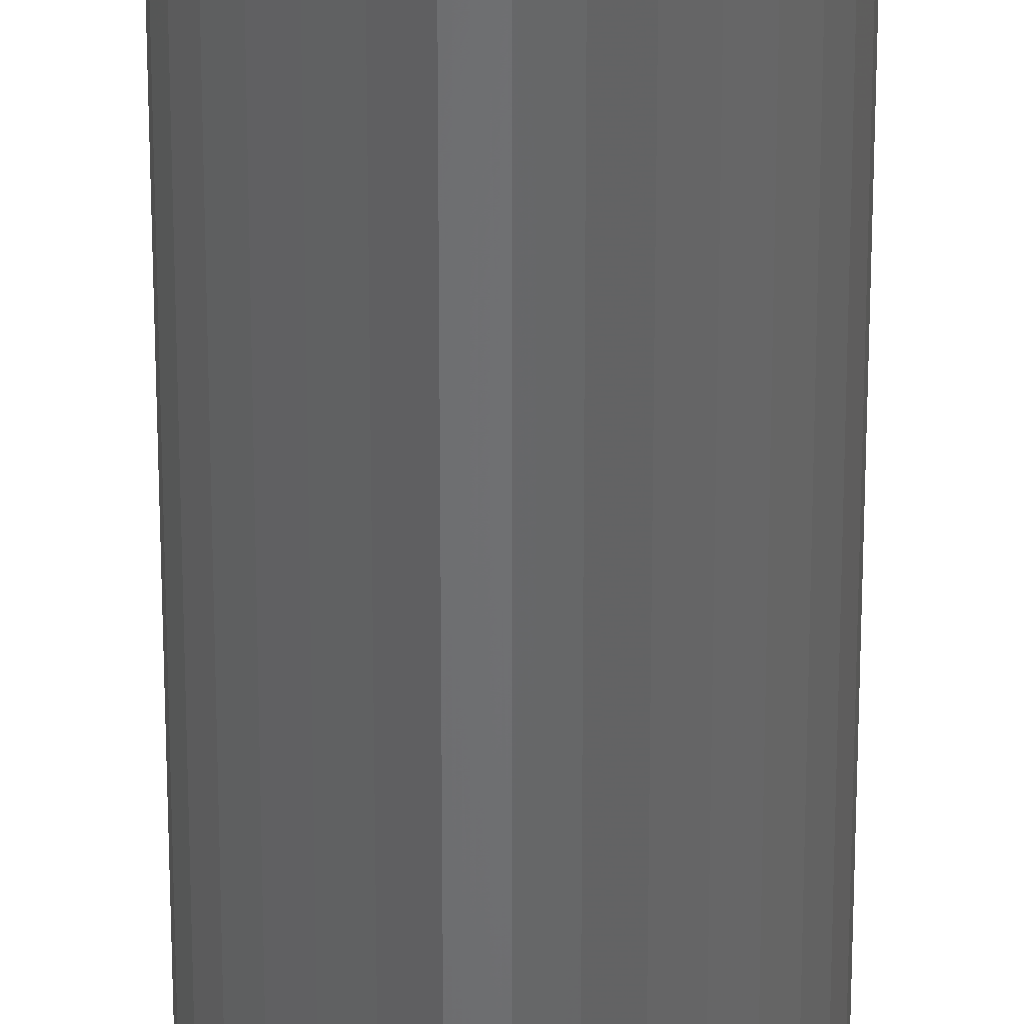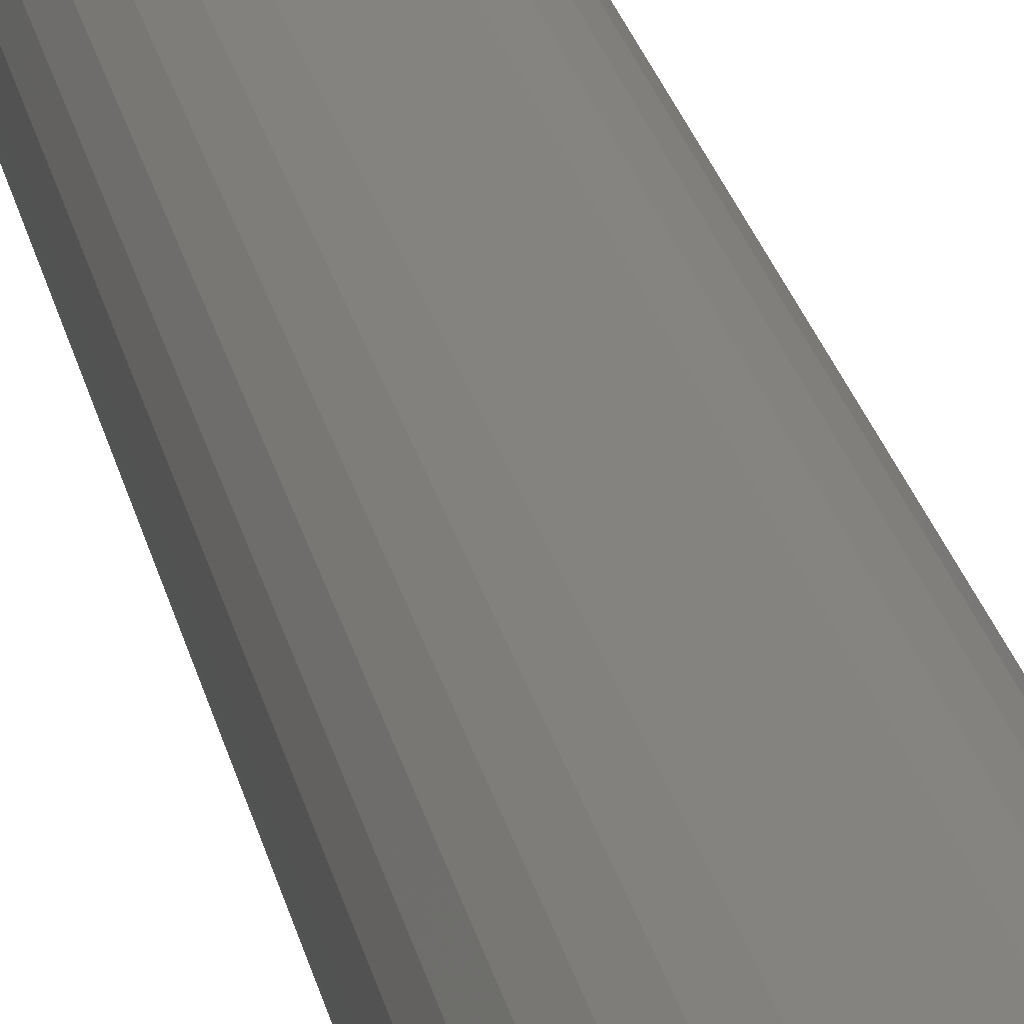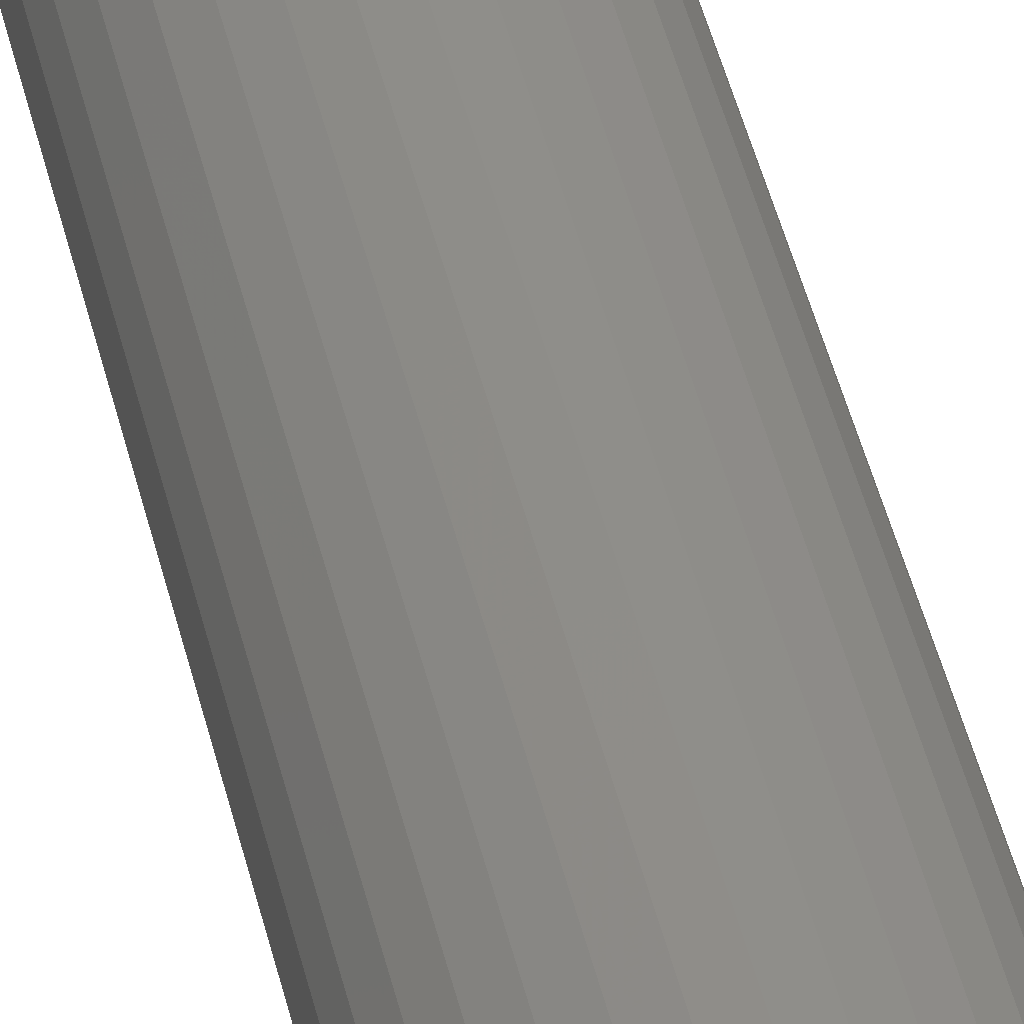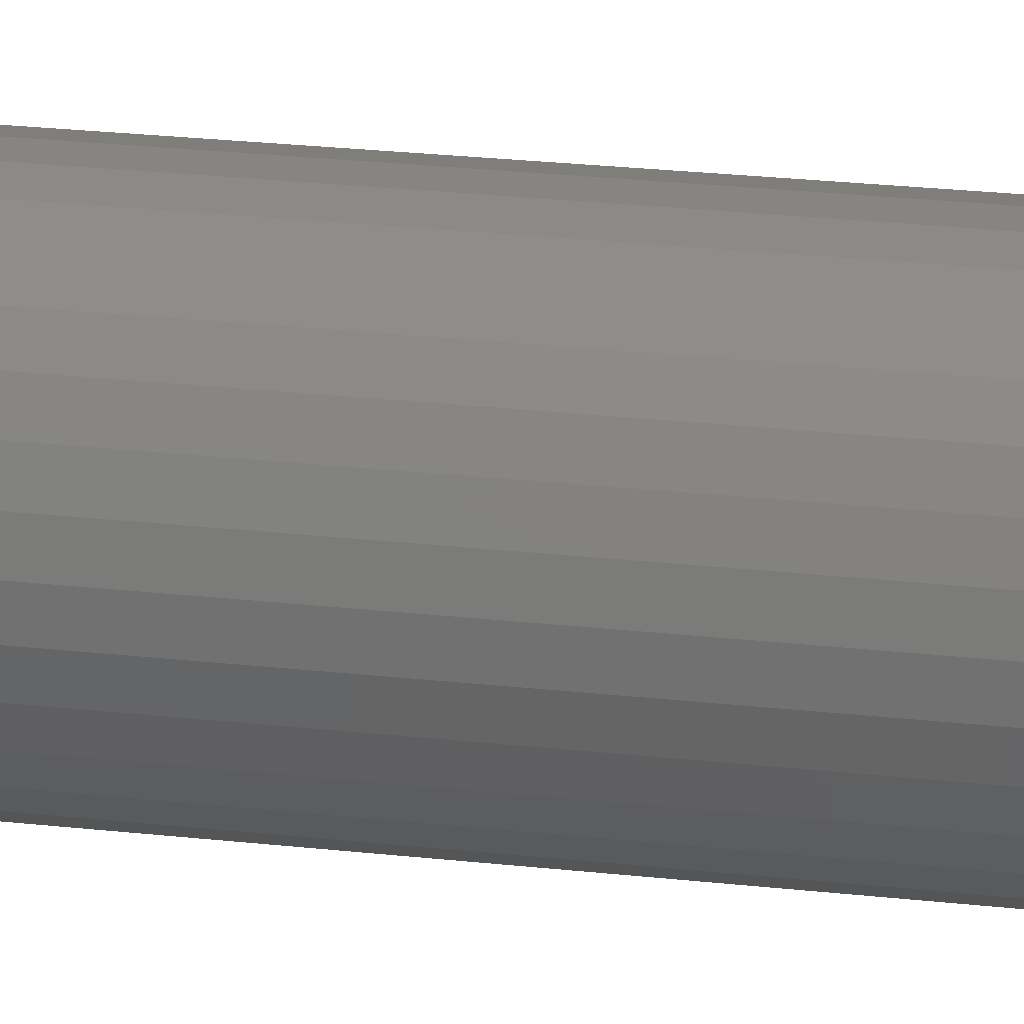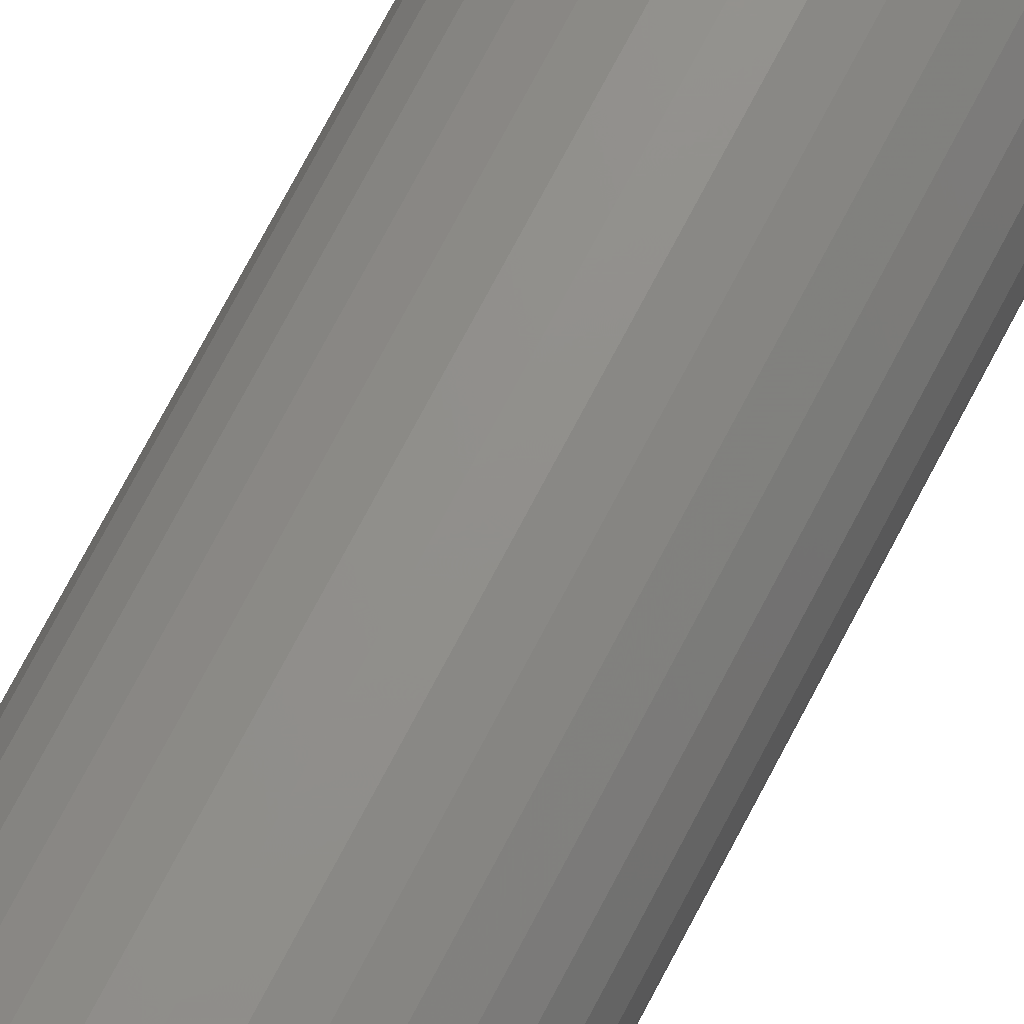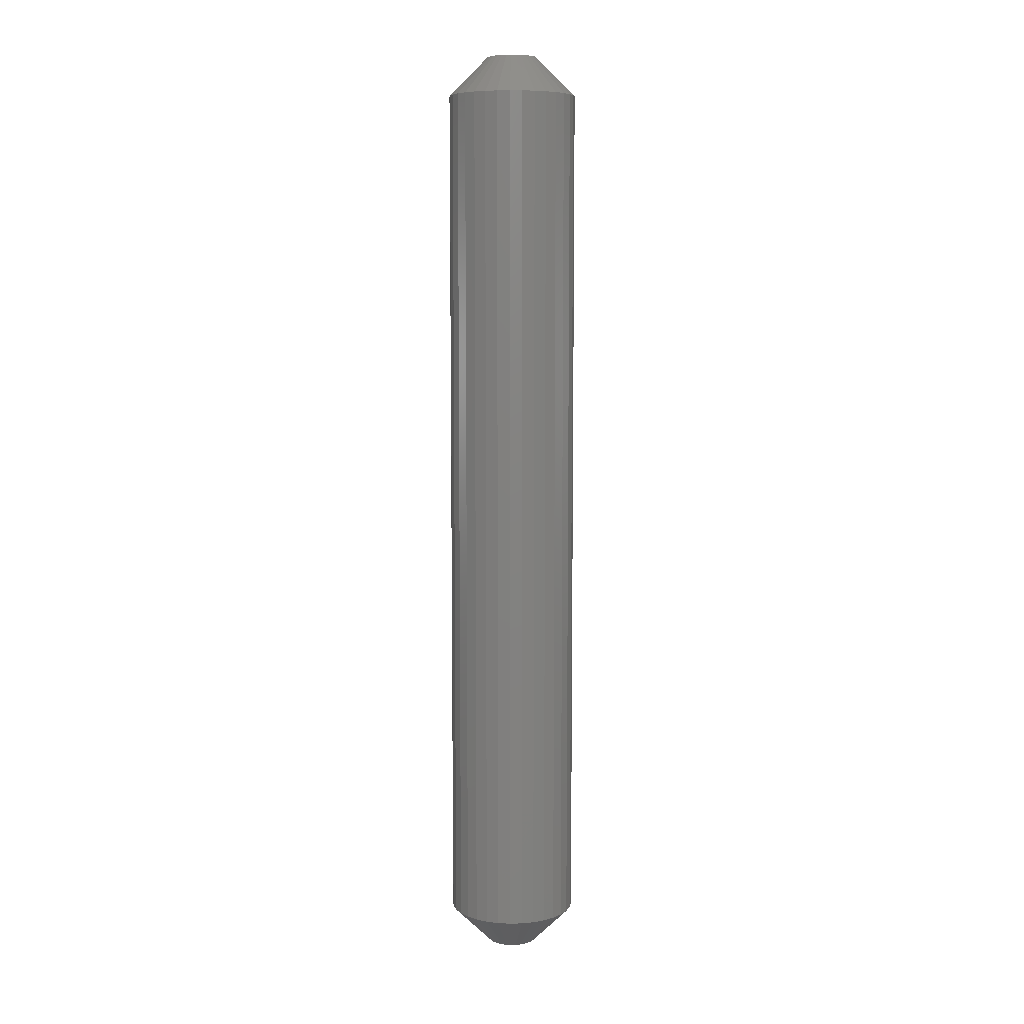
<metadata>
{"format":"stl","ext":"stl","renderer":"f3d","projection":"perspective","resolution":1024,"background":"white","views":[{"elev":-51.7,"azim":-0.0,"up":"+Y"},{"elev":18.9,"azim":170.9,"up":"+Y"},{"elev":43.2,"azim":-12.6,"up":"+Y"},{"elev":16.8,"azim":104.9,"up":"+Y"},{"elev":70.7,"azim":27.3,"up":"+Y"},{"elev":7.7,"azim":47.0,"up":"+Z"}]}
</metadata>
<code>
# stl→obj: 128 verts, 252 faces
v 0.05633 0.0008224 0.03125
v 0.05633 0.0008224 0.7188
v 0.05534 -0.009205 0.03125
v 0.05534 -0.009205 0.7188
v 0.05242 -0.01885 0.03125
v 0.05242 -0.01885 0.7188
v 0.04767 -0.02773 0.03125
v 0.04767 -0.02773 0.7188
v 0.04128 -0.03552 0.03125
v 0.04128 -0.03552 0.7188
v 0.03349 -0.04191 0.03125
v 0.03349 -0.04191 0.7188
v 0.0246 -0.04666 0.03125
v 0.0246 -0.04666 0.7188
v 0.01496 -0.04959 0.03125
v 0.01496 -0.04959 0.7188
v 0.004934 -0.05058 0.03125
v 0.004934 -0.05058 0.7188
v -0.005093 -0.04959 0.03125
v -0.005093 -0.04959 0.7188
v -0.01473 -0.04666 0.03125
v -0.01473 -0.04666 0.7188
v -0.02362 -0.04191 0.03125
v -0.02362 -0.04191 0.7188
v -0.03141 -0.03552 0.03125
v -0.03141 -0.03552 0.7188
v -0.0378 -0.02773 0.03125
v -0.0378 -0.02773 0.7188
v -0.04255 -0.01885 0.03125
v -0.04255 -0.01885 0.7188
v -0.04548 -0.009205 0.03125
v -0.04548 -0.009205 0.7188
v -0.04646 0.0008224 0.03125
v -0.04646 0.0008224 0.7188
v -0.04548 0.01085 0.03125
v -0.04548 0.01085 0.7188
v -0.04255 0.02049 0.03125
v -0.04255 0.02049 0.7188
v -0.0378 0.02938 0.03125
v -0.0378 0.02938 0.7188
v -0.03141 0.03717 0.03125
v -0.03141 0.03717 0.7188
v -0.02362 0.04356 0.03125
v -0.02362 0.04356 0.7188
v -0.01473 0.04831 0.03125
v -0.01473 0.04831 0.7188
v -0.005093 0.05123 0.03125
v -0.005093 0.05123 0.7188
v 0.004934 0.05222 0.03125
v 0.004934 0.05222 0.7188
v 0.01496 0.05123 0.03125
v 0.01496 0.05123 0.7188
v 0.0246 0.04831 0.03125
v 0.0246 0.04831 0.7188
v 0.03349 0.04356 0.03125
v 0.03349 0.04356 0.7188
v 0.04128 0.03717 0.03125
v 0.04128 0.03717 0.7188
v 0.04767 0.02938 0.03125
v 0.04767 0.02938 0.7188
v 0.05242 0.02049 0.03125
v 0.05242 0.02049 0.7188
v 0.05534 0.01085 0.03125
v 0.05534 0.01085 0.7188
v 0.004934 0.02097 0.75
v 0.001004 0.02058 0.75
v -0.002776 0.01944 0.75
v 0.008865 0.02058 0.75
v 0.01264 0.01944 0.75
v -0.006259 0.01757 0.75
v 0.01613 0.01757 0.75
v -0.009313 0.01507 0.75
v 0.01918 0.01507 0.75
v -0.01182 0.01202 0.75
v 0.02169 0.01202 0.75
v -0.01368 0.008533 0.75
v 0.02355 0.008533 0.75
v -0.01483 0.004753 0.75
v 0.0247 0.004753 0.75
v 0.0247 -0.003108 0.75
v -0.01368 -0.006888 0.75
v 0.02355 -0.006888 0.75
v -0.01182 -0.01037 0.75
v 0.02169 -0.01037 0.75
v -0.009313 -0.01342 0.75
v 0.01918 -0.01342 0.75
v -0.006259 -0.01593 0.75
v 0.01613 -0.01593 0.75
v -0.002776 -0.01779 0.75
v 0.01264 -0.01779 0.75
v 0.001004 -0.01894 0.75
v 0.004934 -0.01933 0.75
v 0.008865 -0.01894 0.75
v 0.02508 0.0008224 0.75
v -0.01521 0.0008224 0.75
v -0.01483 -0.003108 0.75
v -0.002776 0.01944 0
v 0.001004 0.02058 0
v 0.004934 0.02097 0
v 0.008865 0.02058 0
v 0.01264 0.01944 0
v -0.006259 0.01757 0
v 0.01613 0.01757 0
v -0.009313 0.01507 0
v 0.01918 0.01507 0
v -0.01182 0.01202 0
v 0.02169 0.01202 0
v -0.01368 0.008533 0
v 0.02355 0.008533 0
v -0.01483 0.004753 0
v 0.0247 0.004753 0
v 0.02355 -0.006888 0
v -0.01368 -0.006888 0
v 0.0247 -0.003108 0
v -0.01182 -0.01037 0
v 0.02169 -0.01037 0
v -0.009313 -0.01342 0
v 0.01918 -0.01342 0
v -0.006259 -0.01593 0
v 0.01613 -0.01593 0
v -0.002776 -0.01779 0
v 0.01264 -0.01779 0
v 0.001004 -0.01894 0
v 0.004934 -0.01933 0
v 0.008865 -0.01894 0
v -0.01483 -0.003108 0
v -0.01521 0.0008224 0
v 0.02508 0.0008224 0
f 1 2 3
f 3 2 4
f 3 4 5
f 5 4 6
f 5 6 7
f 7 6 8
f 7 8 9
f 9 8 10
f 9 10 11
f 11 10 12
f 11 12 13
f 13 12 14
f 13 14 15
f 15 14 16
f 15 16 17
f 17 16 18
f 17 18 19
f 19 18 20
f 19 20 21
f 21 20 22
f 21 22 23
f 23 22 24
f 23 24 25
f 25 24 26
f 25 26 27
f 27 26 28
f 27 28 29
f 29 28 30
f 29 30 31
f 31 30 32
f 31 32 33
f 33 32 34
f 33 34 35
f 35 34 36
f 35 36 37
f 37 36 38
f 37 38 39
f 39 38 40
f 39 40 41
f 41 40 42
f 41 42 43
f 43 42 44
f 43 44 45
f 45 44 46
f 45 46 47
f 47 46 48
f 47 48 49
f 49 48 50
f 49 50 51
f 51 50 52
f 51 52 53
f 53 52 54
f 53 54 55
f 55 54 56
f 55 56 57
f 57 56 58
f 57 58 59
f 59 58 60
f 59 60 61
f 61 60 62
f 61 62 63
f 63 62 64
f 63 64 1
f 1 64 2
f 65 66 67
f 68 65 67
f 68 67 69
f 69 67 70
f 69 70 71
f 71 70 72
f 71 72 73
f 73 72 74
f 73 74 75
f 75 74 76
f 75 76 77
f 77 76 78
f 77 78 79
f 80 81 82
f 82 81 83
f 82 83 84
f 84 83 85
f 84 85 86
f 86 85 87
f 86 87 88
f 88 87 89
f 88 89 90
f 90 89 91
f 90 91 92
f 90 92 93
f 79 78 94
f 94 78 95
f 94 95 80
f 80 95 96
f 80 96 81
f 94 80 2
f 80 4 2
f 34 32 95
f 32 96 95
f 32 30 81
f 96 32 81
f 28 26 83
f 83 30 28
f 81 30 83
f 24 22 89
f 87 24 89
f 87 85 24
f 20 18 91
f 91 22 20
f 89 22 91
f 16 14 90
f 93 16 90
f 93 92 16
f 12 10 88
f 88 14 12
f 90 14 88
f 8 6 82
f 84 8 82
f 84 86 8
f 80 6 4
f 82 6 80
f 85 83 26
f 26 24 85
f 92 91 18
f 18 16 92
f 86 88 10
f 10 8 86
f 95 78 34
f 78 36 34
f 2 64 94
f 64 79 94
f 64 62 77
f 79 64 77
f 60 58 75
f 75 62 60
f 77 62 75
f 56 54 69
f 71 56 69
f 71 73 56
f 52 50 68
f 68 54 52
f 69 54 68
f 48 46 67
f 66 48 67
f 66 65 48
f 44 42 70
f 70 46 44
f 67 46 70
f 40 38 76
f 74 40 76
f 74 72 40
f 78 38 36
f 76 38 78
f 73 75 58
f 58 56 73
f 65 68 50
f 50 48 65
f 72 70 42
f 42 40 72
f 97 98 99
f 97 99 100
f 101 97 100
f 102 97 101
f 103 102 101
f 104 102 103
f 105 104 103
f 106 104 105
f 107 106 105
f 108 106 107
f 109 108 107
f 110 108 109
f 111 110 109
f 112 113 114
f 115 113 112
f 116 115 112
f 117 115 116
f 118 117 116
f 119 117 118
f 120 119 118
f 121 119 120
f 122 121 120
f 123 121 122
f 124 123 122
f 125 124 122
f 113 126 114
f 114 126 127
f 114 127 128
f 128 127 110
f 128 110 111
f 127 31 33
f 127 126 31
f 1 114 128
f 1 3 114
f 113 29 31
f 113 31 126
f 115 25 27
f 27 29 115
f 115 29 113
f 121 21 23
f 121 23 119
f 23 117 119
f 123 17 19
f 19 21 123
f 123 21 121
f 122 13 15
f 122 15 125
f 15 124 125
f 120 9 11
f 11 13 120
f 120 13 122
f 112 5 7
f 112 7 116
f 7 118 116
f 3 5 114
f 114 5 112
f 25 115 117
f 117 23 25
f 17 123 124
f 124 15 17
f 9 120 118
f 118 7 9
f 128 63 1
f 128 111 63
f 33 110 127
f 33 35 110
f 109 61 63
f 109 63 111
f 107 57 59
f 59 61 107
f 107 61 109
f 101 53 55
f 101 55 103
f 55 105 103
f 100 49 51
f 51 53 100
f 100 53 101
f 97 45 47
f 97 47 98
f 47 99 98
f 102 41 43
f 43 45 102
f 102 45 97
f 108 37 39
f 108 39 106
f 39 104 106
f 35 37 110
f 110 37 108
f 57 107 105
f 105 55 57
f 49 100 99
f 99 47 49
f 41 102 104
f 104 39 41

</code>
